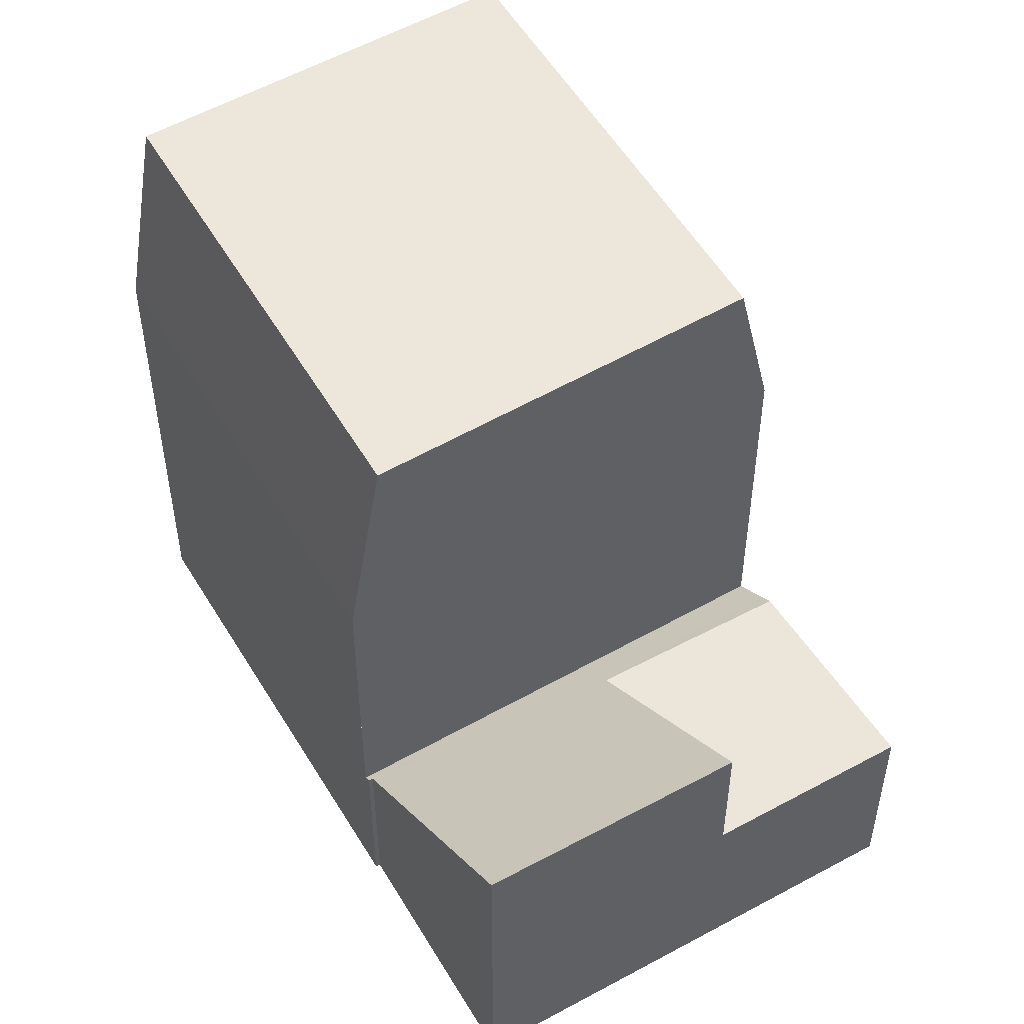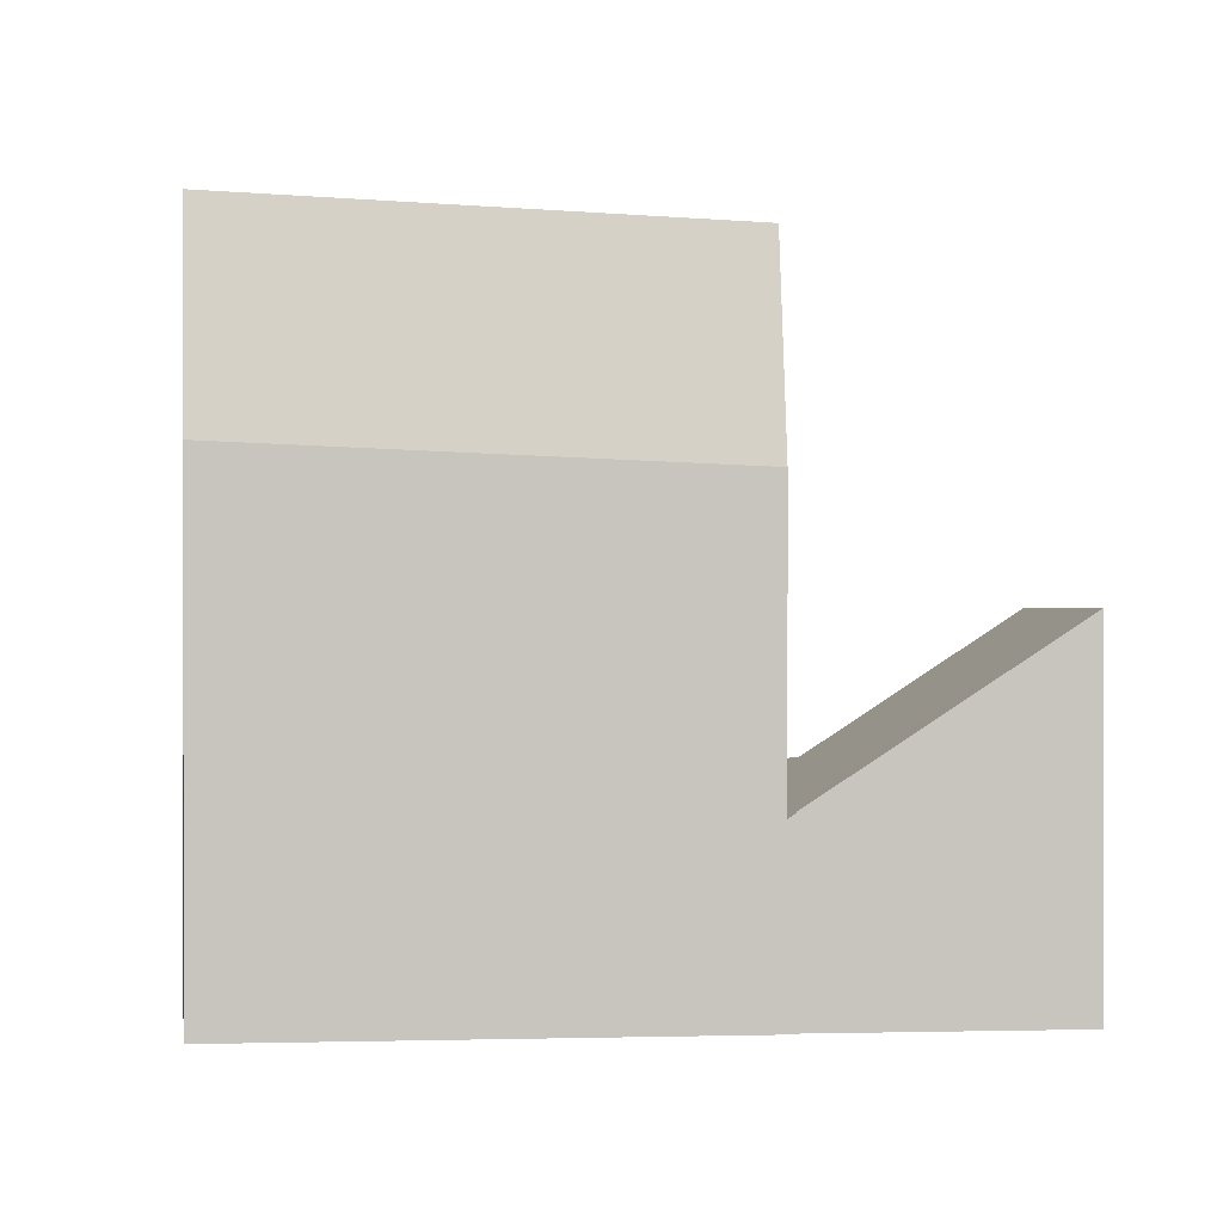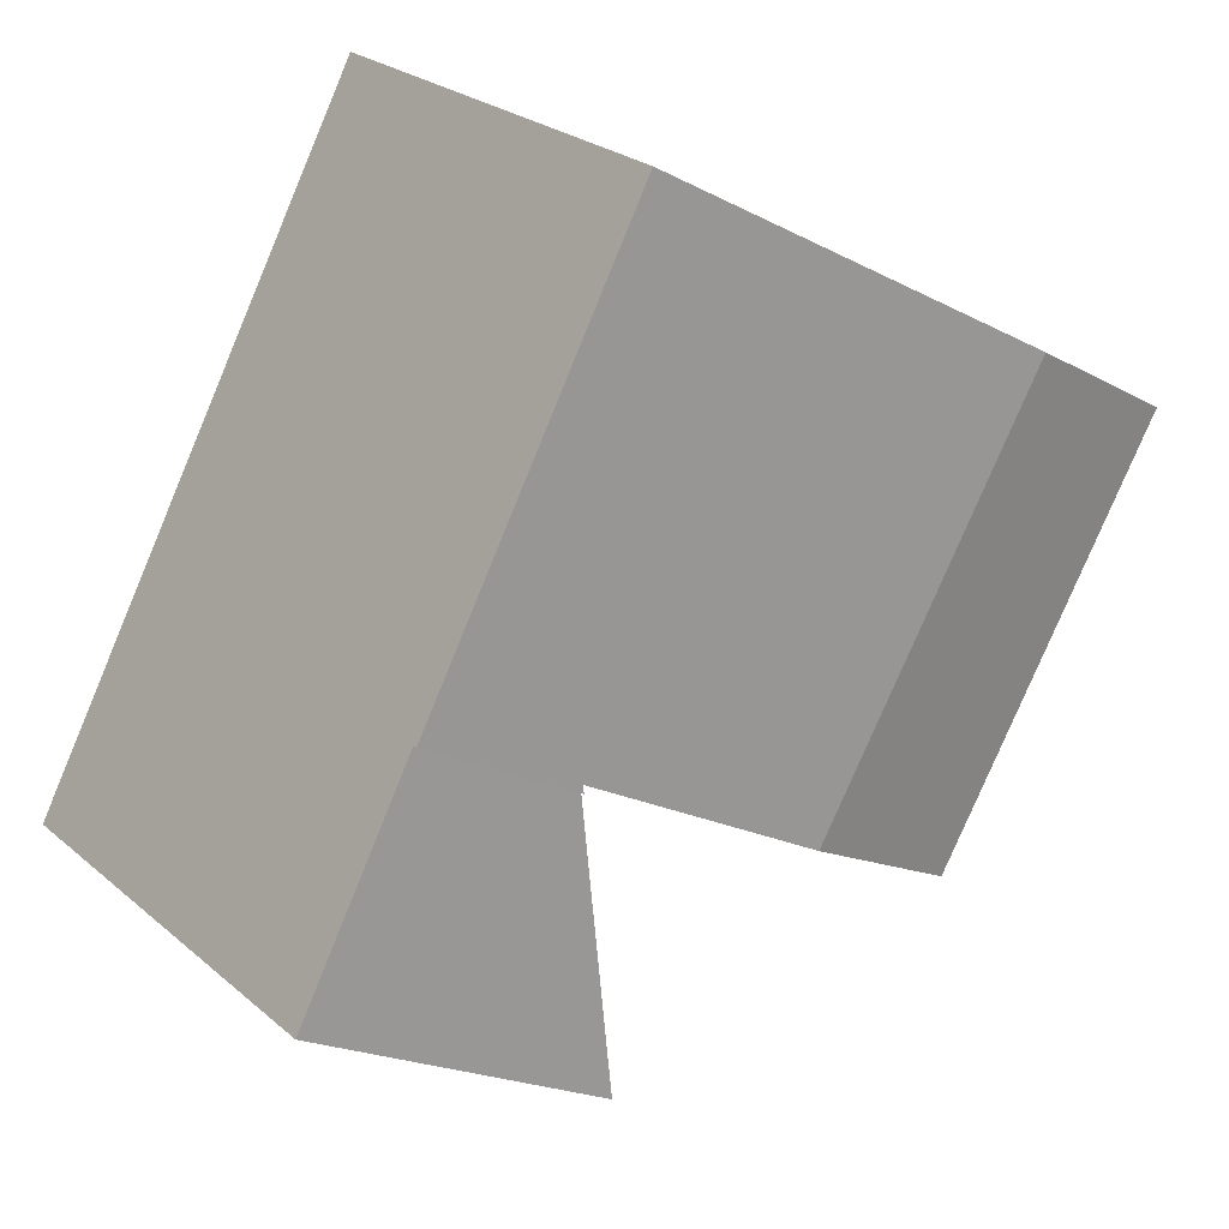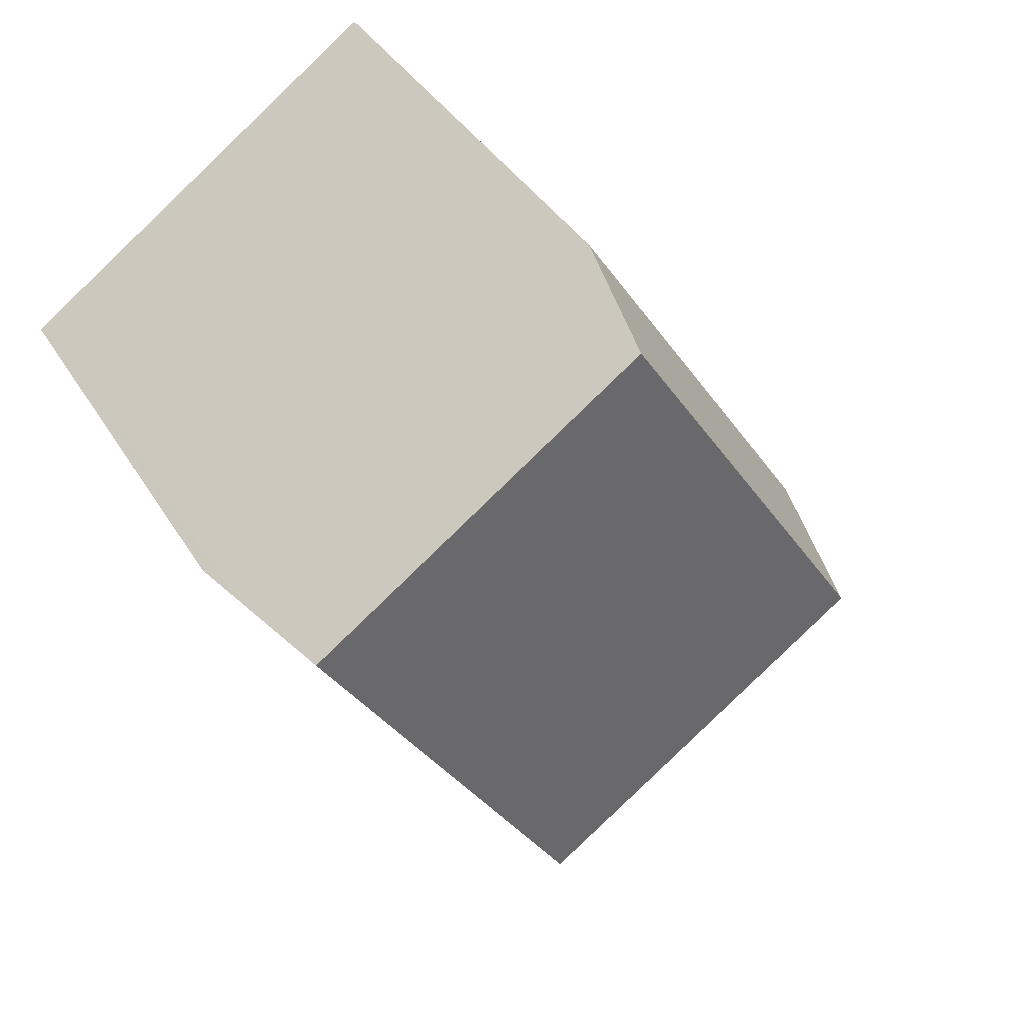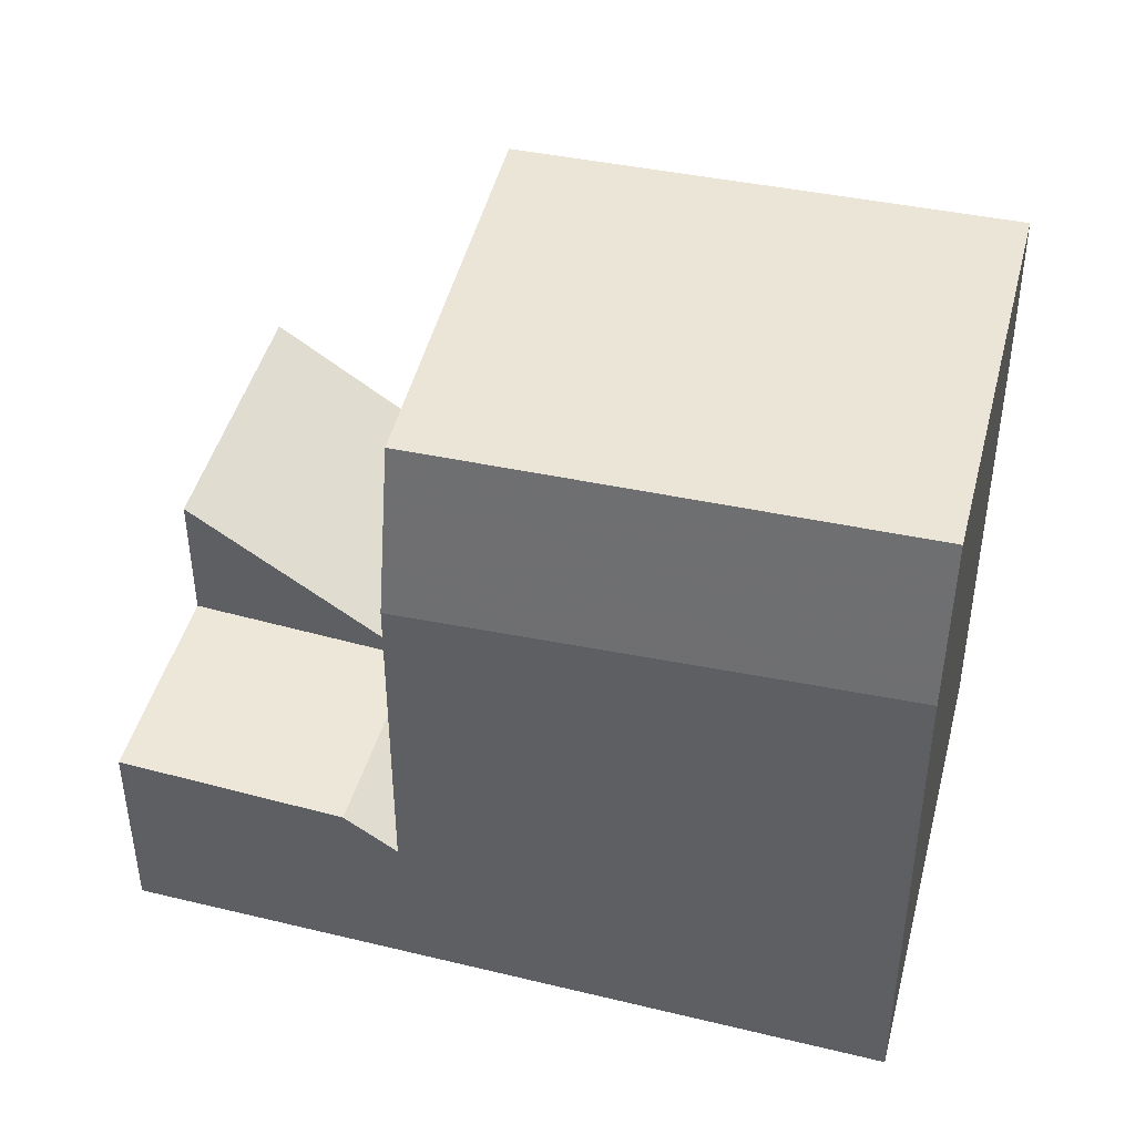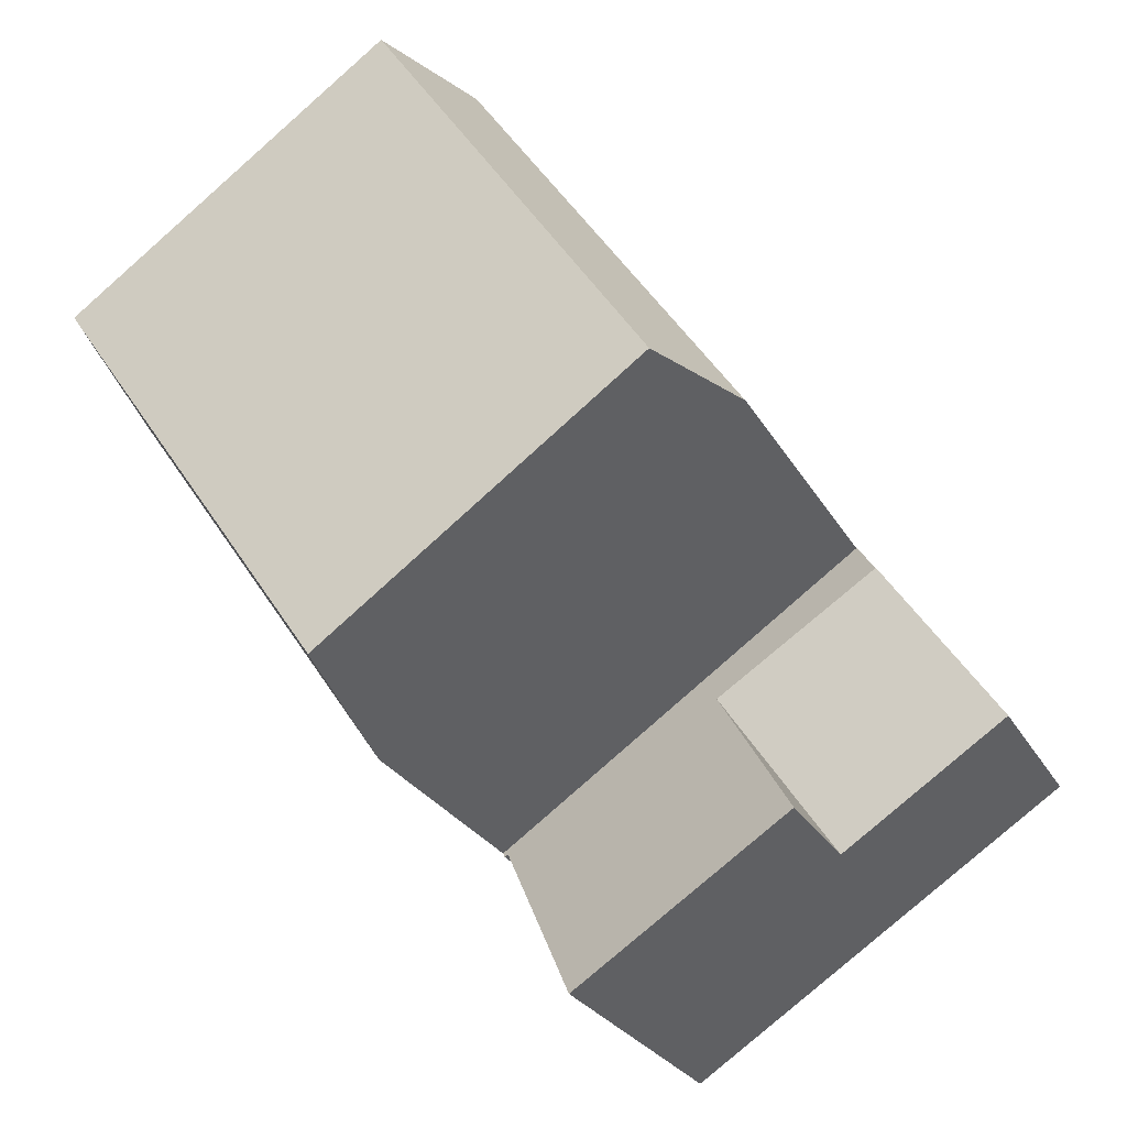
<metadata>
{"format":"obj","ext":"obj","renderer":"f3d","projection":"perspective","resolution":1024,"background":"white","views":[{"elev":52.3,"azim":3.4,"up":"+Z"},{"elev":0.3,"azim":-62.4,"up":"+Z"},{"elev":-21.0,"azim":-133.0,"up":"+Y"},{"elev":37.5,"azim":-27.6,"up":"+Y"},{"elev":46.9,"azim":139.5,"up":"+Z"},{"elev":-26.1,"azim":23.4,"up":"+Y"}]}
</metadata>
<code>
v -693.8 -1698 5.385
v -696 -1694 2.807
v -696.1 -1695 2.802
v -694.2 -1684 8.254
v -687.5 -1694 3.195
v -700.3 -1688 7.468
v -694.7 -1684 10.65
v -699.9 -1688 10.64
v -694.7 -1684 10.65
v -699.9 -1688 10.64
v -689.5 -1691 3.06
v -695.8 -1695 3.05
v -689.6 -1691 3.06
v -695.8 -1695 3.05
v -693.8 -1698 5.384
v -692.3 -1692 3.056
v -690.3 -1695 5.366
v -695.4 -1695 3.05
v -693.4 -1698 5.383
v -695.5 -1694 2.904
v -692.4 -1692 2.888
v -695.9 -1695 2.906
v -689.5 -1691 3.06
v -690.3 -1695 5.366
v -696.1 -1694 2.727
v -690 -1690 2.525
v -690.5 -1690 10.32
v -690 -1690 7.8
v -692.3 -1692 3.056
v -690.3 -1695 3.192
v -690 -1690 3.029
v -696.1 -1694 3.03
v -695.7 -1694 10.31
v -696.1 -1694 7.164
v -693.4 -1685 8.172
v -687.6 -1694 3.195
v -689.6 -1691 3.06
v -690 -1690 2.526
v -690 -1690 8.062
v -690 -1690 3.029
v -700.2 -1688 8.47
v -696 -1694 7.856
v -696 -1694 2.723
v -696 -1694 3.03
v -695.9 -1695 2.906
v -689.7 -1691 2.875
v -689.7 -1690 2.874
v -687.6 -1694 3.192
v -687.7 -1694 3.192
v -693.9 -1698 5.329
v -693.8 -1698 5.329
v -693.5 -1697 5.327
v -690.3 -1695 5.311
v -690.3 -1695 3.188
v -690.3 -1695 5.311
v -695.6 -1694 2.859
v -692.4 -1692 2.843
v -695.9 -1695 2.861
v -696 -1695 2.861
v -689.8 -1690 2.829
v -689.7 -1690 2.829
v -694.2 -1684 8.252
v -694.7 -1684 10.65
v -699.8 -1688 10.64
v -699.8 -1688 10.64
v -694.7 -1684 10.65
v -700.2 -1688 8.467
v -700.3 -1688 7.467
v -695.8 -1694 2.86
v -700.1 -1688 8.907
v -700.1 -1688 8.906
v -693.6 -1698 5.383
v -693.7 -1698 5.328
v -695.6 -1695 3.05
v -695.7 -1695 2.906
v -695.9 -1694 8.718
v -695.9 -1694 2.719
v -695.9 -1694 3.03
v -696.8 -1686 10.64
v -696.8 -1686 10.64
v -692.6 -1692 10.32
v -690.3 -1695 3.192
v -690.3 -1695 3.188
v -692.3 -1692 3.056
v -692.6 -1692 2.612
v -692.6 -1692 3.029
v -690 -1690 2.525
v -690 -1690 2.526
v -690 -1690 7.8
v -690 -1690 8.062
v -692.6 -1692 2.612
v -695.7 -1694 2.713
v -695.9 -1694 2.719
v -696 -1694 2.723
v -696.1 -1694 2.727
v -690.5 -1690 10.32
v -695.7 -1694 10.31
v -692.6 -1692 10.32
v -690.5 -1690 10.32
v -696 -1694 7.856
v -695.9 -1694 8.718
v -695.7 -1694 10.31
v -696.1 -1694 7.164
v -695.3 -1694 2.698
v -692.9 -1697 5.38
v -693 -1697 5.324
v -694.9 -1694 3.051
v -695.1 -1694 2.902
v -695.1 -1694 2.857
v -699.5 -1688 10.64
v -699.5 -1688 10.64
v -695.3 -1694 10.31
v -695.3 -1694 10.31
v -695.3 -1694 2.698
v -695.3 -1694 3.03
v -699.8 -1688 10.59
v -699.9 -1688 10.59
v -695.7 -1694 9.981
v -695.7 -1694 9.981
v -695.7 -1694 2.713
v -695.7 -1694 3.03
v -693.9 -1698 5.329
v -693.8 -1698 5.385
v -693.8 -1698 0
v -693.9 -1698 0
v -696.1 -1695 2.802
v -696 -1694 2.807
v -696 -1694 -4.441e-16
v -696.1 -1695 0
v -696.1 -1694 2.727
v -696.1 -1695 2.802
v -696.1 -1695 0
v -696.1 -1694 0
v -694.2 -1684 8.252
v -694.2 -1684 8.254
v -694.2 -1684 0
v -694.2 -1684 0
v -687.6 -1694 3.195
v -687.5 -1694 3.195
v -687.5 -1694 0
v -687.6 -1694 0
v -700.2 -1688 8.47
v -700.3 -1688 7.468
v -700.3 -1688 -8.882e-16
v -700.2 -1688 0
v -699.5 -1688 10.64
v -699.9 -1688 10.64
v -699.9 -1688 0
v -699.5 -1688 0
v -694.2 -1684 8.254
v -694.7 -1684 10.65
v -694.7 -1684 0
v -694.2 -1684 0
v -695.9 -1695 2.906
v -695.8 -1695 3.05
v -695.8 -1695 0
v -695.9 -1695 0
v -693.8 -1698 5.385
v -693.8 -1698 5.384
v -693.8 -1698 8.882e-16
v -693.8 -1698 0
v -692.9 -1697 5.38
v -690.3 -1695 5.366
v -690.3 -1695 8.882e-16
v -692.9 -1697 0
v -693.6 -1698 5.383
v -693.4 -1698 5.383
v -693.4 -1698 0
v -693.6 -1698 0
v -687.6 -1694 3.192
v -689.5 -1691 3.06
v -689.5 -1691 0
v -687.6 -1694 0
v -690 -1690 7.8
v -693.4 -1685 8.172
v -693.4 -1685 0
v -690 -1690 -8.882e-16
v -690.3 -1695 3.192
v -687.6 -1694 3.195
v -687.6 -1694 0
v -690.3 -1695 0
v -700.1 -1688 8.907
v -700.2 -1688 8.47
v -700.2 -1688 0
v -700.1 -1688 1.776e-15
v -696 -1695 2.861
v -695.9 -1695 2.906
v -695.9 -1695 0
v -696 -1695 0
v -689.5 -1691 3.06
v -689.7 -1690 2.874
v -689.7 -1690 0
v -689.5 -1691 0
v -687.5 -1694 3.195
v -687.6 -1694 3.192
v -687.6 -1694 0
v -687.5 -1694 0
v -695.8 -1695 3.05
v -693.9 -1698 5.329
v -693.9 -1698 0
v -695.8 -1695 0
v -696 -1694 2.807
v -696 -1695 2.861
v -696 -1695 0
v -696 -1694 -4.441e-16
v -689.7 -1690 2.874
v -689.7 -1690 2.829
v -689.7 -1690 0
v -689.7 -1690 0
v -693.4 -1685 8.172
v -694.2 -1684 8.252
v -694.2 -1684 0
v -693.4 -1685 0
v -700.3 -1688 7.468
v -700.3 -1688 7.467
v -700.3 -1688 0
v -700.3 -1688 -8.882e-16
v -699.9 -1688 10.59
v -700.1 -1688 8.907
v -700.1 -1688 1.776e-15
v -699.9 -1688 0
v -693.8 -1698 5.384
v -693.6 -1698 5.383
v -693.6 -1698 0
v -693.8 -1698 8.882e-16
v -694.7 -1684 10.65
v -696.8 -1686 10.64
v -696.8 -1686 0
v -694.7 -1684 0
v -689.7 -1690 2.829
v -690 -1690 2.525
v -690 -1690 0
v -689.7 -1690 0
v -700.3 -1688 7.467
v -696.1 -1694 7.164
v -696.1 -1694 8.882e-16
v -700.3 -1688 0
v -693.4 -1698 5.383
v -692.9 -1697 5.38
v -692.9 -1697 0
v -693.4 -1698 0
v -696.8 -1686 10.64
v -699.5 -1688 10.64
v -699.5 -1688 0
v -696.8 -1686 0
v -699.9 -1688 10.64
v -699.9 -1688 10.59
v -699.9 -1688 0
v -699.9 -1688 0
v -700.3 -1688 0
v -694.2 -1684 0
v -687.5 -1694 0
v -693.8 -1698 0
v -696 -1694 0
v -696.1 -1695 0
f 22 14 12 45
f 49 37 23 48
f 51 15 1 50
f 47 11 13 46
f 73 52 19 72
f 75 20 18 74
f 46 13 16 21
f 106 53 17 105
f 108 21 16 107
f 109 57 21 108
f 69 56 20 75
f 55 24 30 54
f 40 31 26 38
f 39 28 31 40
f 77 43 44 78
f 78 44 42 76
f 43 25 32 44
f 44 32 34 42
f 58 22 45 59
f 61 47 46 60
f 60 46 21 57
f 48 5 36 49
f 50 12 14 51
f 74 18 52 73
f 107 16 53 106
f 54 29 55
f 63 9 4 62
f 90 35 89
f 96 63 62 35 90
f 80 7 66 79
f 71 67 41 70
f 68 6 41 67
f 83 49 36 82
f 117 10 65 116
f 72 15 51 73
f 74 14 22 75
f 75 22 58 69
f 84 37 49 83
f 86 40 38 85
f 81 27 39 40 86
f 73 51 14 74
f 111 64 8 110
f 121 115 114 120
f 119 33 113 115 121
f 87 61 60 88
f 104 91 57 109
f 92 56 69 93
f 94 58 59 2 3 95
f 88 60 57 91
f 98 79 66 99
f 100 67 71 101
f 93 69 58 94
f 116 65 97 118
f 112 102 64 111
f 103 68 67 100
f 105 19 52 106
f 107 18 20 108
f 108 20 56 109
f 110 80 79 111
f 115 86 85 114
f 113 81 86 115
f 109 56 92 104
f 111 79 98 112
f 106 52 18 107
f 116 71 70 117
f 120 77 78 121
f 121 78 76 119
f 118 101 71 116
f 123 124 125 122
f 127 128 129 126
f 131 132 133 130
f 135 136 137 134
f 139 140 141 138
f 143 144 145 142
f 147 148 149 146
f 151 152 153 150
f 155 156 157 154
f 159 160 161 158
f 163 164 165 162
f 167 168 169 166
f 171 172 173 170
f 175 176 177 174
f 179 180 181 178
f 183 184 185 182
f 187 188 189 186
f 191 192 193 190
f 195 196 197 194
f 199 200 201 198
f 203 204 205 202
f 207 208 209 206
f 211 212 213 210
f 215 216 217 214
f 219 220 221 218
f 223 224 225 222
f 227 228 229 226
f 231 232 233 230
f 235 236 237 234
f 239 240 241 238
f 243 244 245 242
f 247 248 249 246
f 251 252 253 254 255 250

</code>
